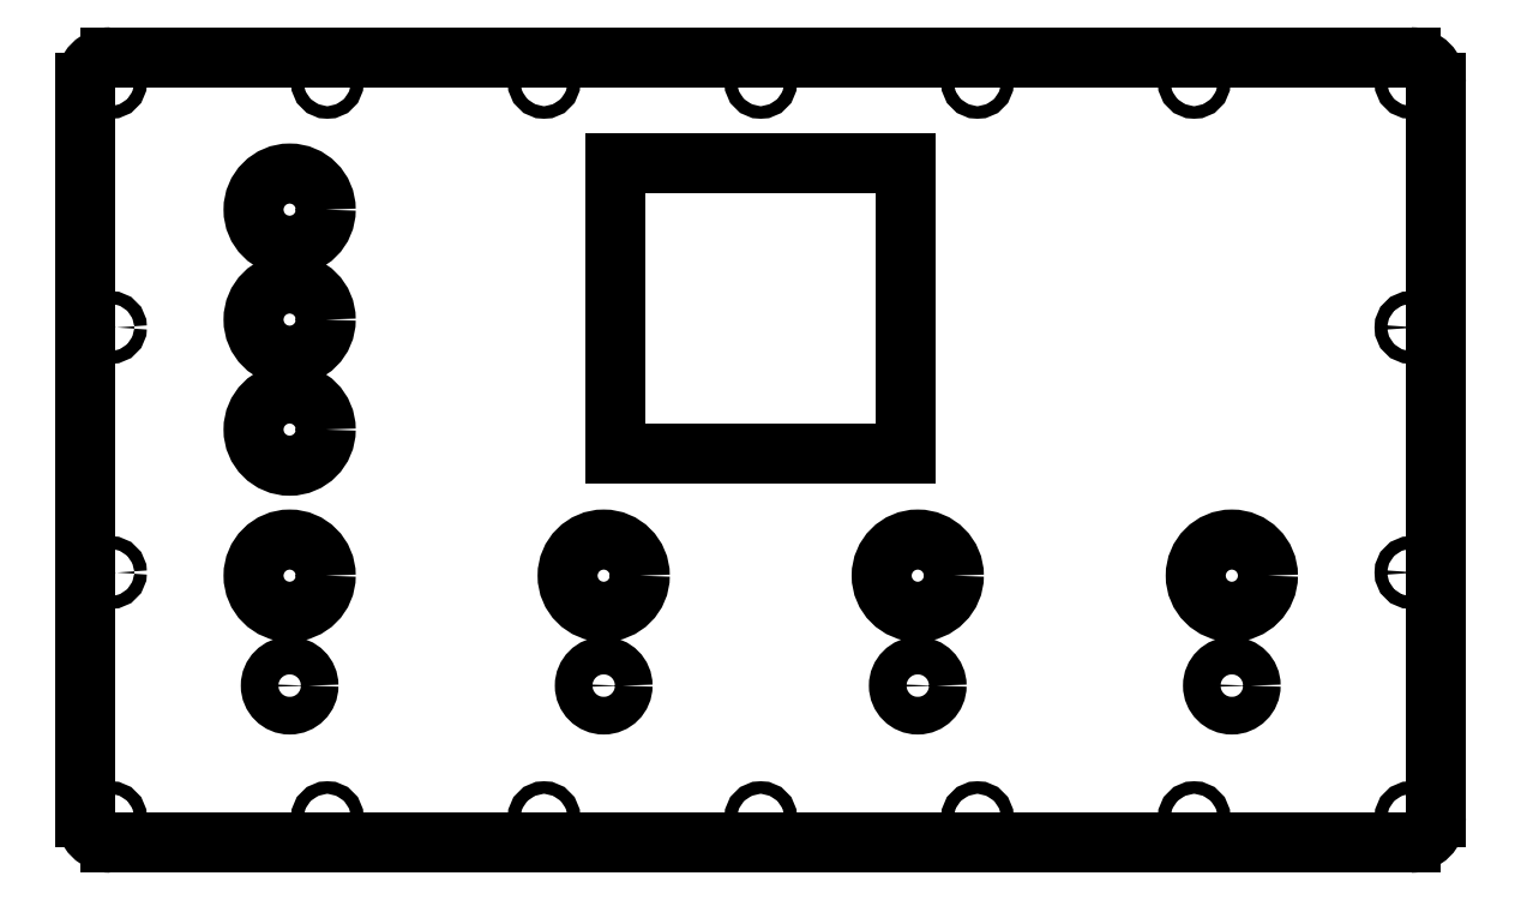
<metadata>
{"format":"dxf","ext":"dxf","renderer":"ezdxf+matplotlib","layout":"modelspace","background":"white","min_lineweight":24,"dpi":150}
</metadata>
<code>
0
SECTION
2
ENTITIES
0
CIRCLE
8
Графика
10
113
20
251.6
30
0
40
11.5
0
CIRCLE
8
Графика
10
113
20
216.6
30
0
40
11.5
0
CIRCLE
8
Графика
10
113
20
100.1
30
0
40
6
0
CIRCLE
8
Графика
10
213
20
100.1
30
0
40
6
0
CIRCLE
8
Графика
10
313
20
100.1
30
0
40
6
0
CIRCLE
8
Графика
10
413
20
100.1
30
0
40
6
0
CIRCLE
8
Графика
10
113
20
135.1
30
0
40
11.5
0
CIRCLE
8
Графика
10
213
20
135.1
30
0
40
11.5
0
CIRCLE
8
Графика
10
313
20
135.1
30
0
40
11.5
0
CIRCLE
8
Графика
10
413
20
135.1
30
0
40
11.5
0
CIRCLE
8
Графика
10
55.96
20
292.1
30
0
40
2
0
CIRCLE
8
Графика
10
125
20
292.1
30
0
40
2
0
CIRCLE
8
Графика
10
194
20
292.1
30
0
40
2
0
CIRCLE
8
Графика
10
263
20
292.1
30
0
40
2
0
CIRCLE
8
Графика
10
332
20
292.1
30
0
40
2
0
CIRCLE
8
Графика
10
401
20
292.1
30
0
40
2
0
CIRCLE
8
Графика
10
470
20
292.1
30
0
40
2
0
CIRCLE
8
Графика
10
55.96
20
214.1
30
0
40
2
0
CIRCLE
8
Графика
10
55.96
20
136.1
30
0
40
2
0
CIRCLE
8
Графика
10
55.96
20
58.09
30
0
40
2
0
CIRCLE
8
Графика
10
470
20
58.09
30
0
40
2
0
CIRCLE
8
Графика
10
401
20
58.09
30
0
40
2
0
CIRCLE
8
Графика
10
332
20
58.09
30
0
40
2
0
CIRCLE
8
Графика
10
263
20
58.09
30
0
40
2
0
CIRCLE
8
Графика
10
194
20
58.09
30
0
40
2
0
CIRCLE
8
Графика
10
125
20
58.09
30
0
40
2
0
CIRCLE
8
Графика
10
470
20
136.1
30
0
40
2
0
CIRCLE
8
Графика
10
470
20
214.1
30
0
40
2
0
LINE
8
Графика
10
470
20
300.1
30
0
11
55.96
21
300.1
31
0
0
ARC
8
Графика
10
55.96
20
292.1
30
0
40
8
50
90
51
180
0
LINE
8
Графика
10
47.96
20
292.1
30
0
11
47.96
21
58.09
31
0
0
ARC
8
Графика
10
55.96
20
58.09
30
0
40
8
50
180
51
270
0
LINE
8
Графика
10
55.96
20
50.09
30
0
11
470
21
50.09
31
0
0
ARC
8
Графика
10
470
20
58.09
30
0
40
8
50
270
51
0
0
LINE
8
Графика
10
478
20
58.09
30
0
11
478
21
292.1
31
0
0
ARC
8
Графика
10
470
20
292.1
30
0
40
8
50
0
51
90
0
LINE
8
Графика
10
216.7
20
266.3
30
0
11
309.2
21
266.3
31
0
0
LINE
8
Графика
10
309.2
20
266.3
30
0
11
309.2
21
173.8
31
0
0
LINE
8
Графика
10
309.2
20
173.8
30
0
11
216.7
21
173.8
31
0
0
LINE
8
Графика
10
216.7
20
173.8
30
0
11
216.7
21
266.3
31
0
0
LWPOLYLINE
8
Контуры
90
        4
70
     1
43
0
10
62.96
20
65.09
10
463
20
65.09
10
463
20
285.1
10
62.96
20
285.1
0
DIMENSION
8
Размеры
280
     0
2
*D0
10
31.07
20
50.09
30
0
11
20.44
21
175.1
31
0
70
    32
71
     5
42
250
73
     0
74
     0
75
     0
3
w15
13
101.6
23
300.1
33
0
14
90.48
24
50.09
34
0
50
90
0
DIMENSION
8
Размеры
280
     0
2
*D1
10
478
20
318.2
30
0
11
263
21
328.8
31
0
70
    32
71
     5
42
430
73
     0
74
     0
75
     0
3
w15
13
47.96
23
247.7
33
0
14
478
24
247.7
34
0
0
DIMENSION
8
Размеры
280
     0
2
*D2
10
508.3
20
65.09
30
0
11
497.7
21
175.1
31
0
70
    32
71
     5
42
220
73
     0
74
     0
75
     0
3
w15
13
436.8
23
285.1
33
0
14
436.8
24
65.09
34
0
50
90
0
DIMENSION
8
Размеры
280
     0
2
*D3
10
463
20
23.4
30
0
11
263
21
34.03
31
0
70
    32
71
     5
42
400
73
     0
74
     0
75
     0
3
w15
13
62.96
23
102.9
33
0
14
463
24
102.9
34
0
0
DIMENSION
8
Размеры
280
     0
2
*D4
10
101.9
20
213.3
30
0
11
173.5
21
239.4
31
0
70
    35
71
     5
42
23
73
     0
74
     0
75
     0
3
w15
15
124
25
219.9
35
0
40
0
0
DIMENSION
8
Размеры
280
     0
2
*D5
10
207.6
20
97.48
30
0
11
266.6
21
126.5
31
0
70
    35
71
     5
42
12
73
     0
74
     0
75
     0
3
w15
15
218.4
25
102.7
35
0
40
0
0
DIMENSION
8
Размеры
280
     0
2
*D6
10
334.5
20
173.8
30
0
11
322.1
21
220.1
31
0
70
    32
71
     5
42
92.5
73
     0
74
     0
75
     0
3
w15
13
309.2
23
266.3
33
0
14
309.2
24
173.8
34
0
50
90
0
DIMENSION
8
Размеры
280
     0
2
*D7
10
309.2
20
187.8
30
0
11
263
21
200.1
31
0
70
    32
71
     5
42
92.5
73
     0
74
     0
75
     0
3
w15
13
216.7
23
195.2
33
0
14
309.2
24
195.2
34
0
0
ARC
8
Контуры
10
113
20
100.1
30
0
40
11
50
180
51
0
0
MTEXT
8
Контуры
10
68.85
20
92.42
30
0
40
10
41
19.41
46
0
71
     1
72
     5
1
{\fTimes New Roman Cyr|b0|i1|c204|p18;выкл.}
7
www
73
     1
44
1
0
MTEXT
8
Контуры
10
100.1
20
78.3
30
0
40
10
41
19.41
46
0
71
     1
72
     5
1
{\fTimes New Roman Cyr|b0|i1|c204|p18;выкл.}
7
www
73
     1
44
1
0
MTEXT
8
Контуры
10
125.3
20
93.13
30
0
40
10
41
19.41
46
0
71
     1
72
     5
1
{\fTimes New Roman Cyr|b0|i1|c204|p18;выкл.}
7
www
73
     1
44
1
0
LINE
8
Контуры
10
102
20
100.1
30
0
11
71.45
21
100.1
31
0
0
LINE
8
Контуры
10
66.45
20
95.09
30
0
11
66.45
21
70.09
31
0
0
LINE
8
Контуры
10
124
20
100.1
30
0
11
154.5
21
100.1
31
0
0
LINE
8
Контуры
10
159.5
20
95.09
30
0
11
159.5
21
70.09
31
0
0
LINE
8
Контуры
10
71.45
20
65.09
30
0
11
154.5
21
65.09
31
0
0
ARC
8
Контуры
10
71.45
20
95.09
30
0
40
5
50
90
51
180
0
ARC
8
Контуры
10
71.45
20
70.09
30
0
40
5
50
180
51
270
0
ARC
8
Контуры
10
154.5
20
70.09
30
0
40
5
50
270
51
0
0
ARC
8
Контуры
10
154.5
20
95.09
30
0
40
5
50
0
51
90
0
ARC
8
Контуры
10
213
20
100.1
30
0
40
11
50
180
51
0
0
MTEXT
8
Контуры
10
168.9
20
92.42
30
0
40
10
41
19.41
46
0
71
     1
72
     5
1
{\fTimes New Roman Cyr|b0|i1|c204|p18;выкл.}
7
www
73
     1
44
1
0
MTEXT
8
Контуры
10
225.3
20
93.13
30
0
40
10
41
19.41
46
0
71
     1
72
     5
1
{\fTimes New Roman Cyr|b0|i1|c204|p18;выкл.}
7
www
73
     1
44
1
0
LINE
8
Контуры
10
202
20
100.1
30
0
11
171.5
21
100.1
31
0
0
ARC
8
Контуры
10
171.5
20
95.09
30
0
40
5
50
90
51
180
0
LINE
8
Контуры
10
166.5
20
95.09
30
0
11
166.5
21
70.09
31
0
0
LINE
8
Контуры
10
259.5
20
95.09
30
0
11
259.5
21
70.09
31
0
0
ARC
8
Контуры
10
254.5
20
95.09
30
0
40
5
50
0
51
90
0
ARC
8
Контуры
10
254.5
20
70.09
30
0
40
5
50
270
51
0
0
LINE
8
Контуры
10
171.5
20
65.09
30
0
11
254.5
21
65.09
31
0
0
ARC
8
Контуры
10
171.5
20
70.09
30
0
40
5
50
180
51
270
0
MTEXT
8
Контуры
10
200.1
20
78.3
30
0
40
10
41
19.41
46
0
71
     1
72
     5
1
{\fTimes New Roman Cyr|b0|i1|c204|p18;выкл.}
7
www
73
     1
44
1
0
CIRCLE
8
Графика
10
113
20
181.6
30
0
40
11.5
0
VIEWPORT
8
0
10
202.5
20
128.5
30
0
40
441
41
311.9
68
     1
69
     1
12
202.5
22
128.5
13
0
23
0
14
0.5
24
0.5
15
0
25
0
16
0
26
0
36
1
17
0
27
0
37
0
42
50
43
0
44
0
45
311.9
50
0
51
0
72
   100
90
   557152
1

281
     0
71
     1
74
     0
110
0
120
0
130
0
111
1
121
0
131
0
112
0
122
1
132
0
79
     0
146
0
170
     0
61
     5
348
129DA
292
     1
282
     1
141
0
142
0
63
   256
361
1463C
0
VIEWPORT
360
1463A
8
0
10
202.5
20
128.5
30
0
40
324
41
205.6
68
     2
69
     2
12
262
22
178.4
13
0
23
0
14
0.5
24
0.5
15
0
25
0
16
0
26
0
36
1
17
0
27
0
37
0
42
50
43
0
44
0
45
322.7
50
0
51
0
72
   100
90
   557152
1

281
     0
71
     1
74
     0
110
0
120
0
130
0
111
1
121
0
131
0
112
0
122
1
132
0
79
     0
146
0
170
     0
61
     5
348
129DA
292
     1
282
     1
141
0
142
0
63
   256
0
ENDSEC
0
EOF

</code>
